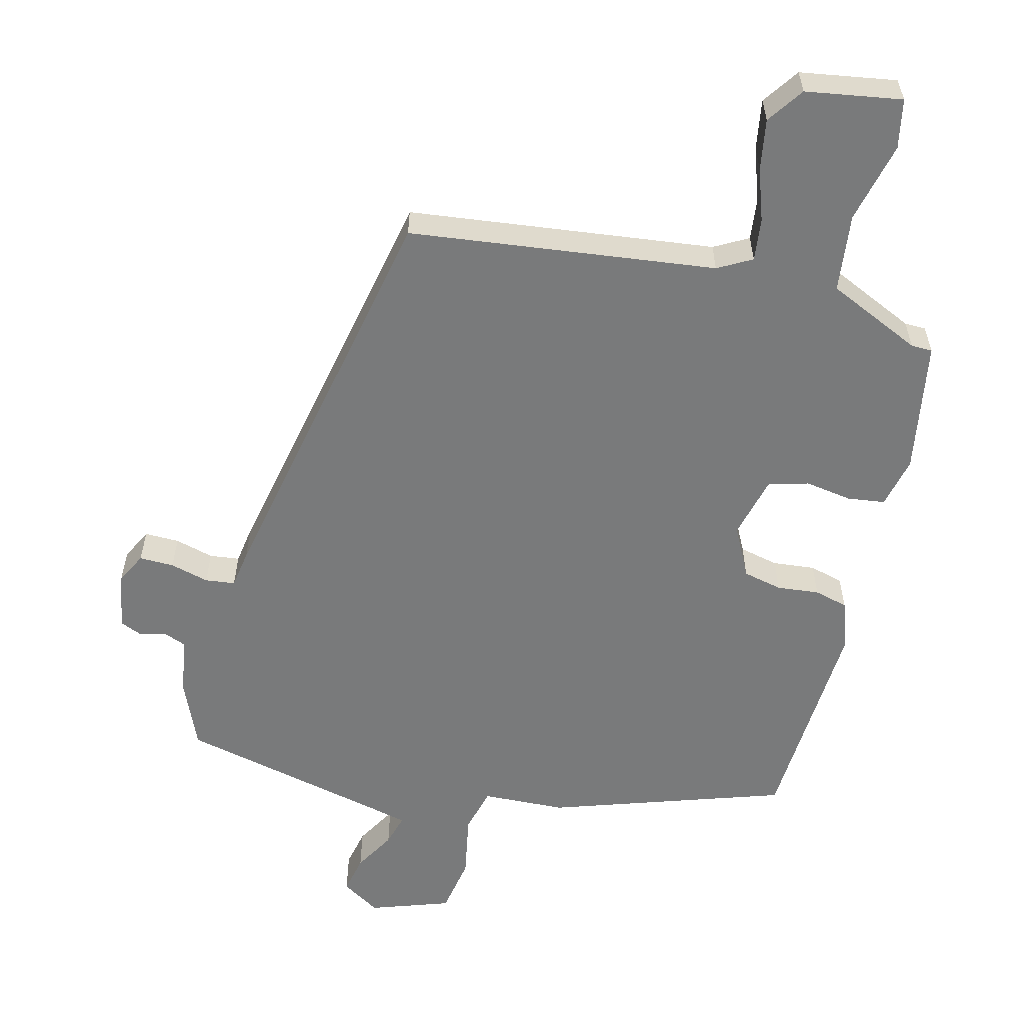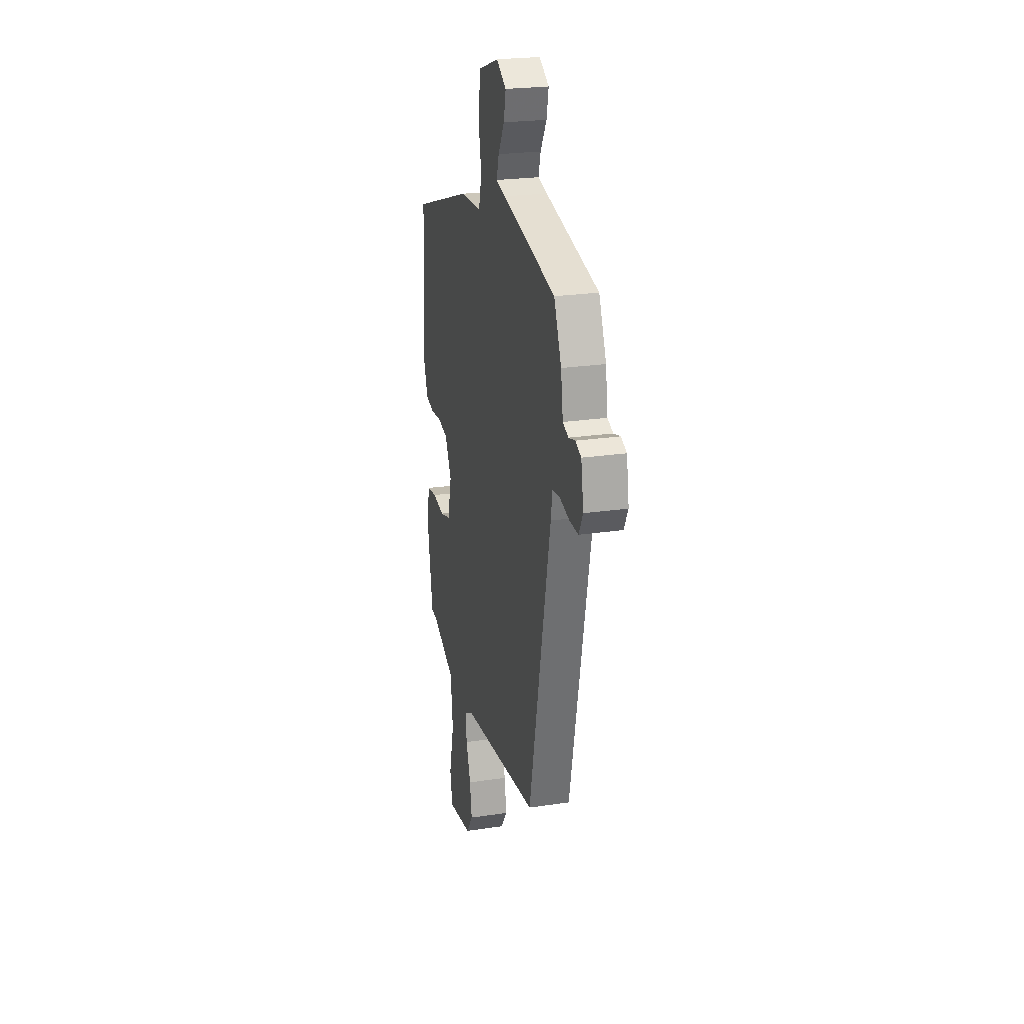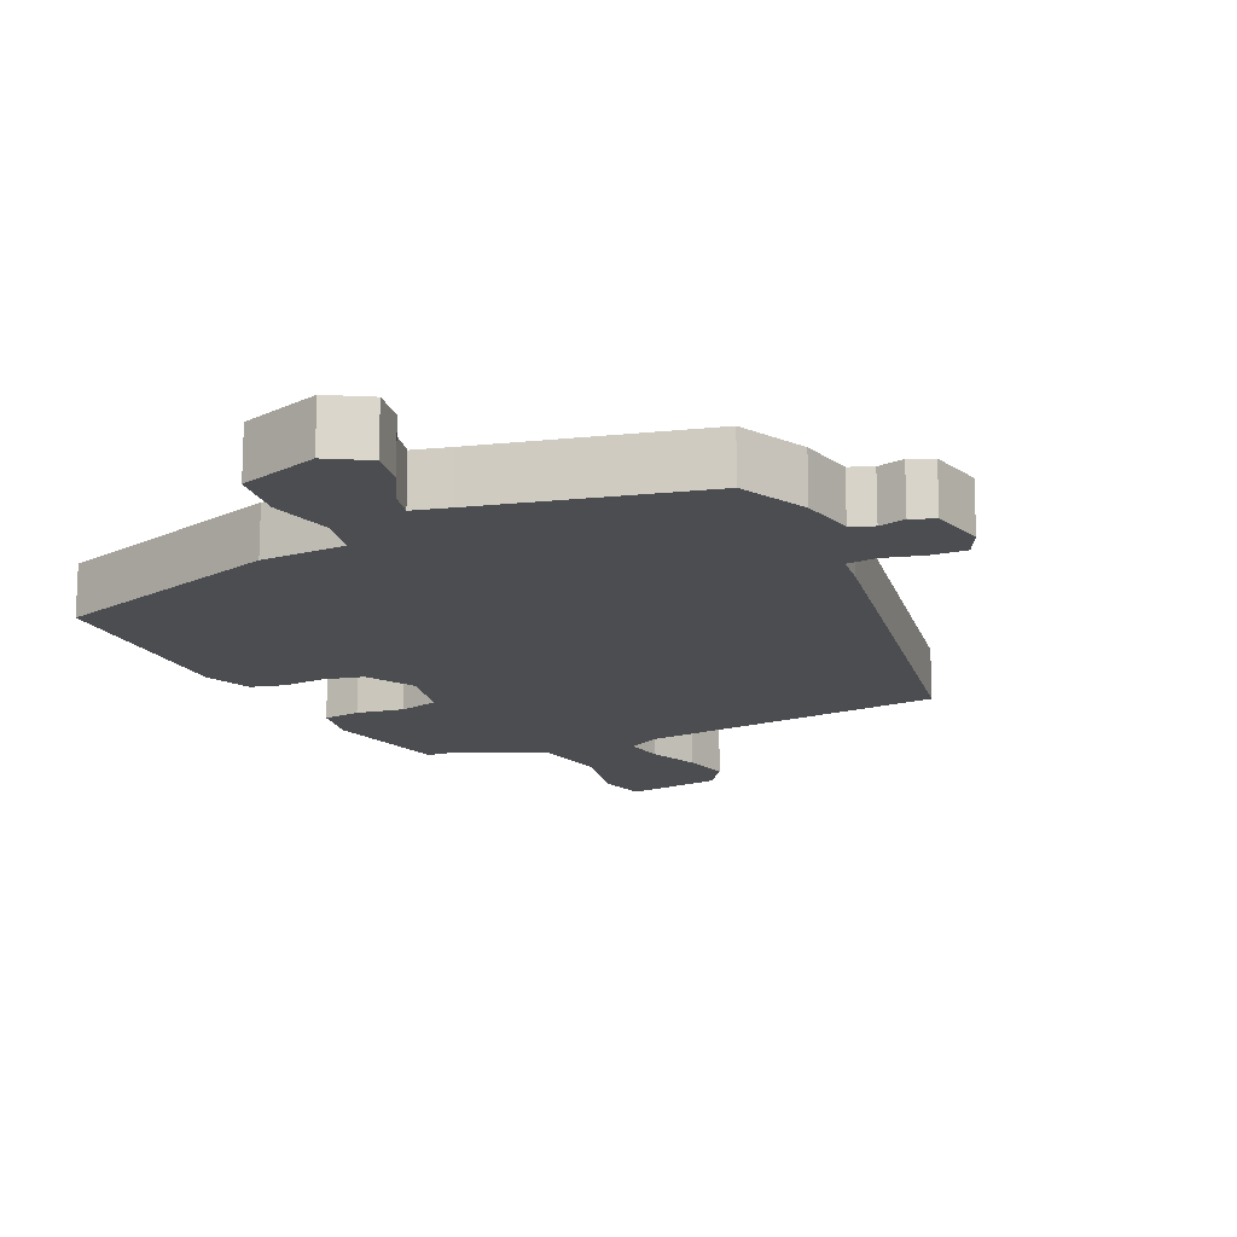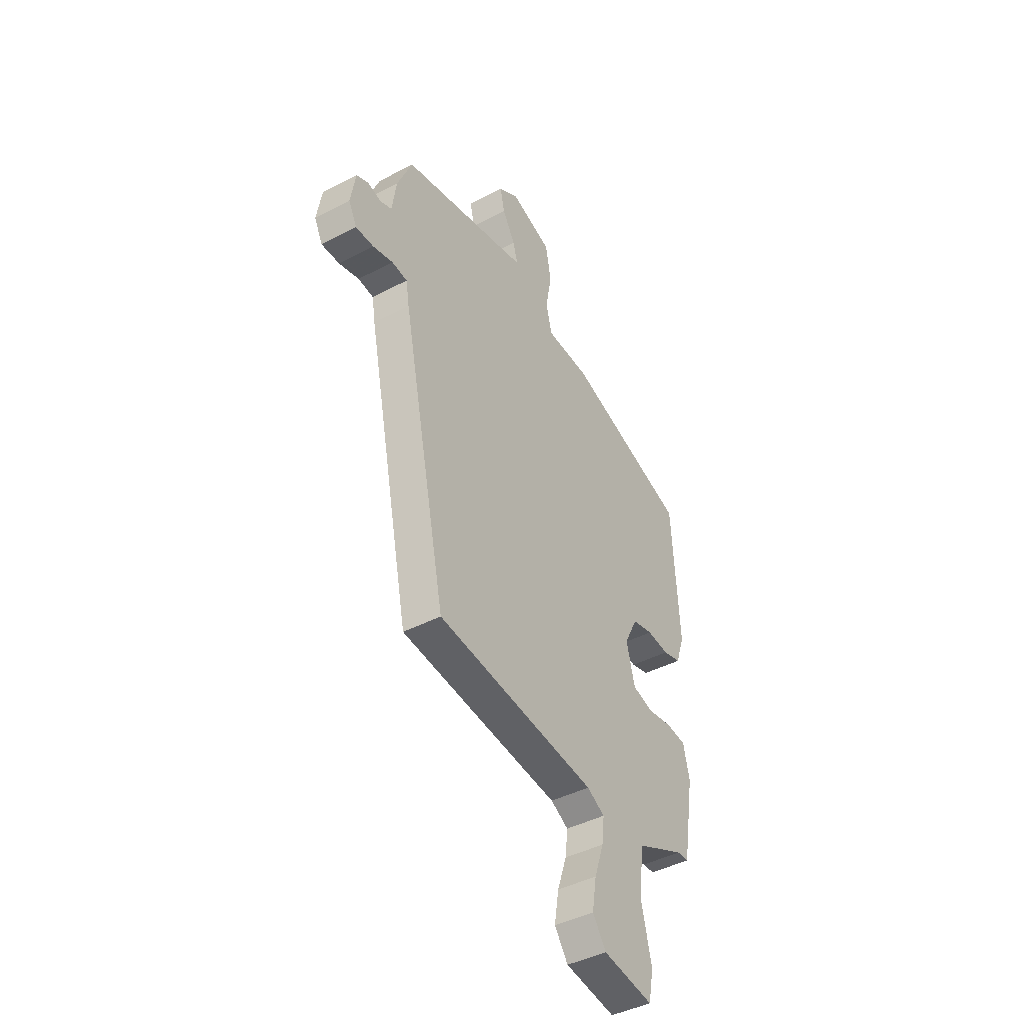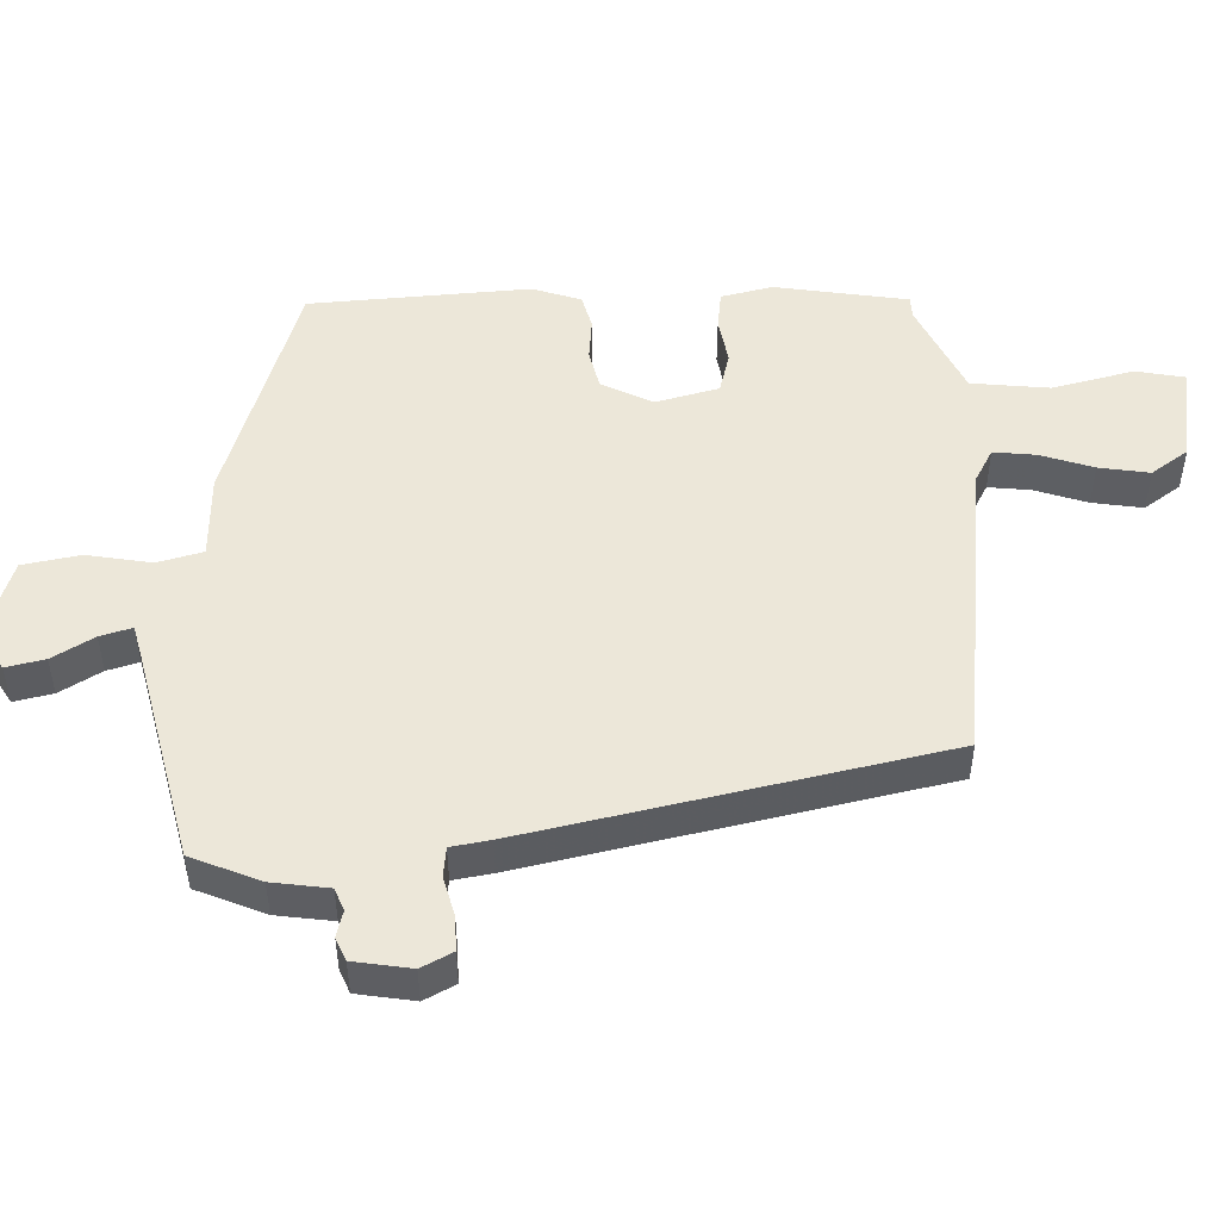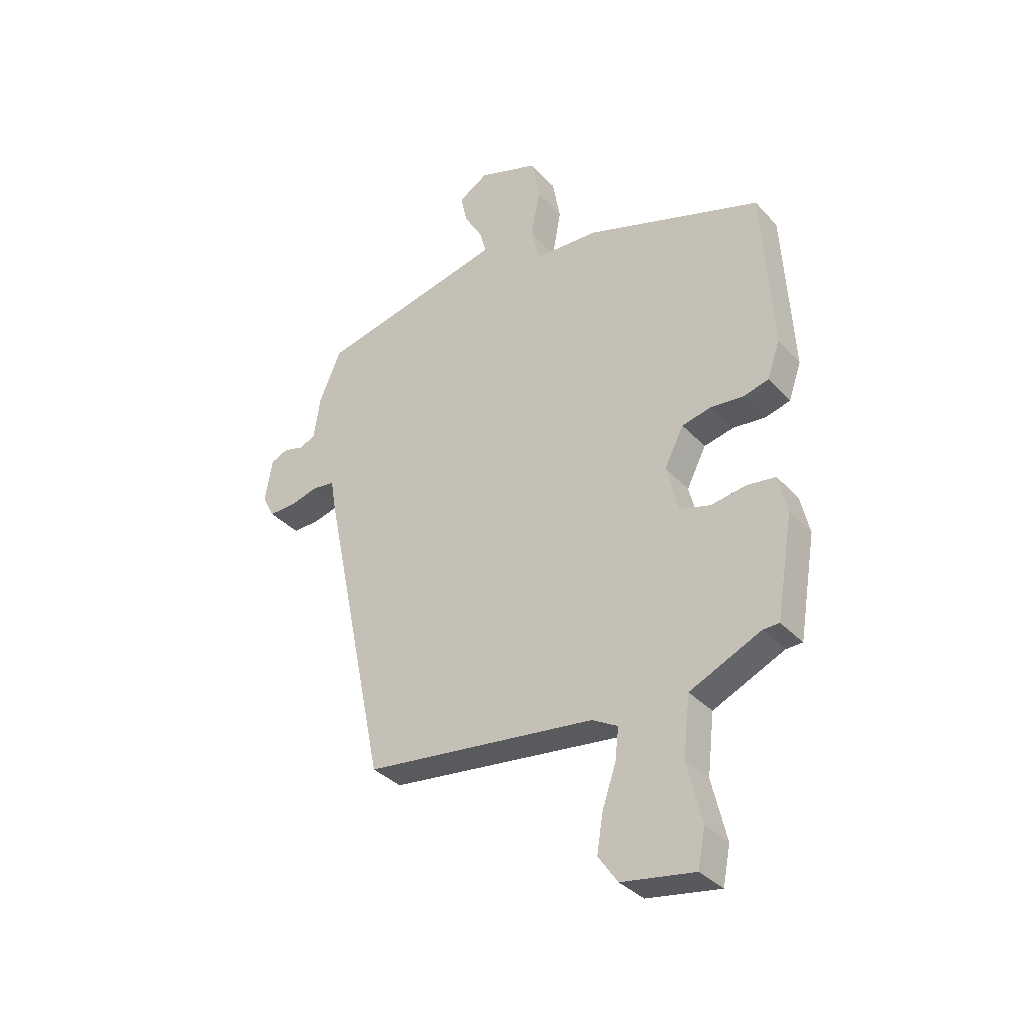
<metadata>
{"format":"obj","ext":"obj","renderer":"f3d","projection":"perspective","resolution":1024,"background":"white","views":[{"elev":-58.0,"azim":166.1,"up":"+Y"},{"elev":23.8,"azim":75.8,"up":"+Z"},{"elev":-15.6,"azim":25.9,"up":"+Y"},{"elev":-42.8,"azim":122.0,"up":"+Z"},{"elev":50.0,"azim":88.0,"up":"+Y"},{"elev":-35.0,"azim":-144.0,"up":"+Z"}]}
</metadata>
<code>
v -0.444 0.07 0.356
v -0.106 0.07 0.467
v 0.015 0.07 0.472
v 0.032 0.07 0.538
v 0.015 0.07 0.631
v 0.03 0.07 0.714
v 0.145 0.07 0.753
v 0.201 0.07 0.718
v 0.189 0.07 0.662
v 0.154 0.07 0.602
v 0.141 0.07 0.556
v 0.194 0.07 0.543
v 0.499 0.07 0.472
v 0.541 0.07 0.373
v 0.553 0.07 0.291
v 0.585 0.07 0.278
v 0.623 0.07 0.288
v 0.656 0.07 0.274
v 0.67 0.07 0.191
v 0.647 0.07 0.146
v 0.597 0.07 0.147
v 0.541 0.07 0.162
v 0.498 0.07 0.157
v 0.489 0.07 0.101
v 0.366 0.07 -0.495
v -0.077 0.07 -0.547
v -0.126 0.07 -0.574
v -0.119 0.07 -0.635
v -0.093 0.07 -0.711
v -0.081 0.07 -0.784
v -0.118 0.07 -0.837
v -0.257 0.07 -0.859
v -0.271 0.07 -0.788
v -0.243 0.07 -0.671
v -0.256 0.07 -0.558
v -0.392 0.07 -0.495
v -0.423 0.07 -0.494
v -0.455 0.07 -0.302
v -0.438 0.07 -0.228
v -0.384 0.07 -0.221
v -0.316 0.07 -0.232
v -0.258 0.07 -0.216
v -0.235 0.07 -0.125
v -0.272 0.07 -0.052
v -0.329 0.07 -0.039
v -0.39 0.07 -0.045
v -0.439 0.07 -0.032
v -0.463 0.07 0.038
v -0.444 0 0.356
v -0.106 0 0.467
v 0.015 0 0.472
v 0.032 0 0.538
v 0.015 0 0.631
v 0.03 0 0.714
v 0.145 0 0.753
v 0.201 0 0.718
v 0.189 0 0.662
v 0.154 0 0.602
v 0.141 0 0.556
v 0.194 0 0.543
v 0.499 0 0.472
v 0.541 0 0.373
v 0.553 0 0.291
v 0.585 0 0.278
v 0.623 0 0.288
v 0.656 0 0.274
v 0.67 0 0.191
v 0.647 0 0.146
v 0.597 0 0.147
v 0.541 0 0.162
v 0.498 0 0.157
v 0.489 0 0.101
v 0.366 0 -0.495
v -0.077 0 -0.547
v -0.126 0 -0.574
v -0.119 0 -0.635
v -0.093 0 -0.711
v -0.081 0 -0.784
v -0.118 0 -0.837
v -0.257 0 -0.859
v -0.271 0 -0.788
v -0.243 0 -0.671
v -0.256 0 -0.558
v -0.392 0 -0.495
v -0.423 0 -0.494
v -0.455 0 -0.302
v -0.438 0 -0.228
v -0.384 0 -0.221
v -0.316 0 -0.232
v -0.258 0 -0.216
v -0.235 0 -0.125
v -0.272 0 -0.052
v -0.329 0 -0.039
v -0.39 0 -0.045
v -0.439 0 -0.032
v -0.463 0 0.038
f 45 46 47 48
f 44 45 48 1
f 43 44 1 2
f 38 39 40 41
f 36 37 38 41
f 35 36 41 42
f 34 35 42 43
f 32 33 34
f 31 32 34
f 28 29 30 31
f 27 28 31 34
f 23 24 25 26
f 23 26 27
f 19 20 21 22
f 19 22 23
f 16 17 18 19
f 15 16 19 23
f 12 13 14 15
f 11 12 15 23
f 7 8 9 10
f 7 10 11
f 4 5 6 7
f 3 4 7 11
f 34 43 2 3
f 23 27 34
f 3 11 23 34
f 96 95 94 93
f 49 96 93 92
f 50 49 92 91
f 89 88 87 86
f 89 86 85 84
f 90 89 84 83
f 91 90 83 82
f 82 81 80
f 82 80 79
f 79 78 77 76
f 82 79 76 75
f 74 73 72 71
f 75 74 71
f 70 69 68 67
f 71 70 67
f 67 66 65 64
f 71 67 64 63
f 63 62 61 60
f 71 63 60 59
f 58 57 56 55
f 59 58 55
f 55 54 53 52
f 59 55 52 51
f 51 50 91 82
f 82 75 71
f 82 71 59 51
f 1 49 50 2
f 2 50 51 3
f 3 51 52 4
f 4 52 53 5
f 5 53 54 6
f 6 54 55 7
f 7 55 56 8
f 8 56 57 9
f 9 57 58 10
f 10 58 59 11
f 11 59 60 12
f 12 60 61 13
f 13 61 62 14
f 14 62 63 15
f 15 63 64 16
f 16 64 65 17
f 17 65 66 18
f 18 66 67 19
f 19 67 68 20
f 20 68 69 21
f 21 69 70 22
f 22 70 71 23
f 23 71 72 24
f 24 72 73 25
f 25 73 74 26
f 26 74 75 27
f 27 75 76 28
f 28 76 77 29
f 29 77 78 30
f 30 78 79 31
f 31 79 80 32
f 32 80 81 33
f 33 81 82 34
f 34 82 83 35
f 35 83 84 36
f 36 84 85 37
f 37 85 86 38
f 38 86 87 39
f 39 87 88 40
f 40 88 89 41
f 41 89 90 42
f 42 90 91 43
f 43 91 92 44
f 44 92 93 45
f 45 93 94 46
f 46 94 95 47
f 47 95 96 48
f 48 96 49 1

</code>
